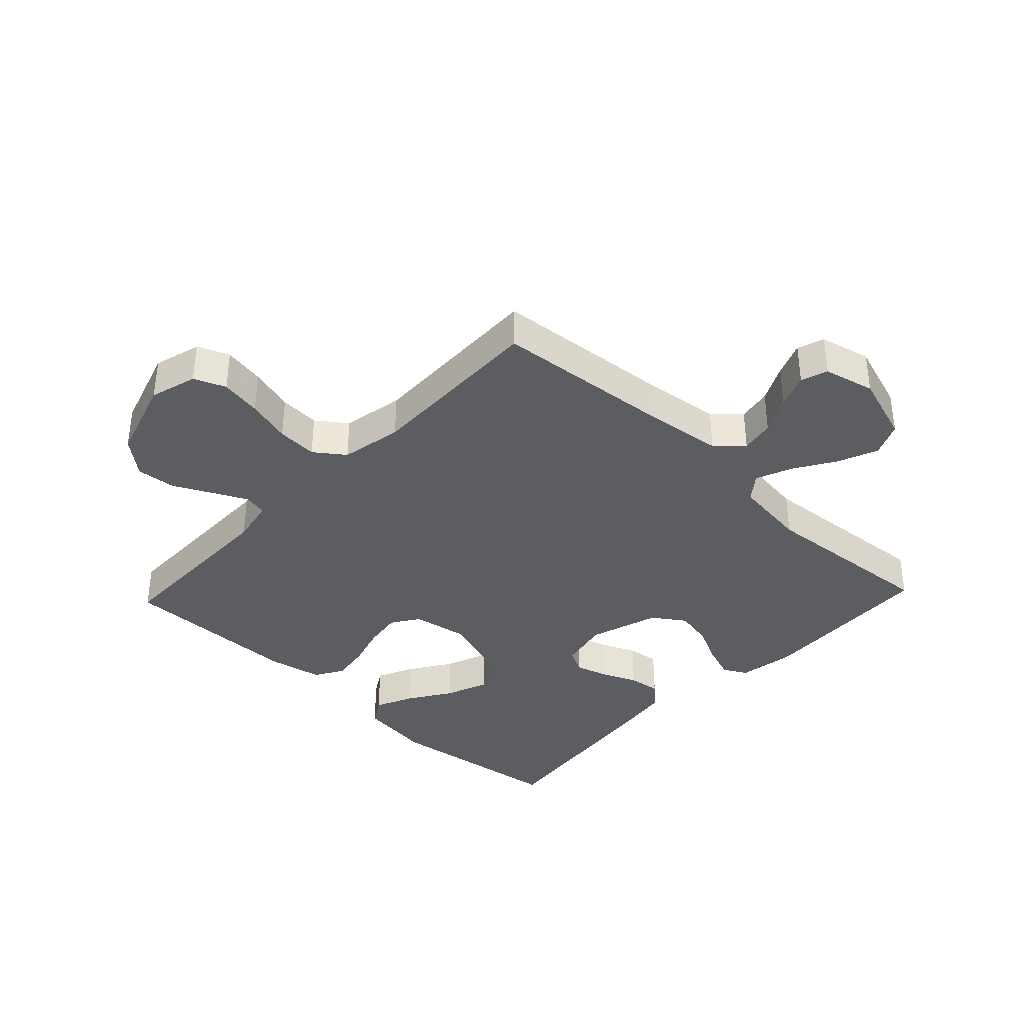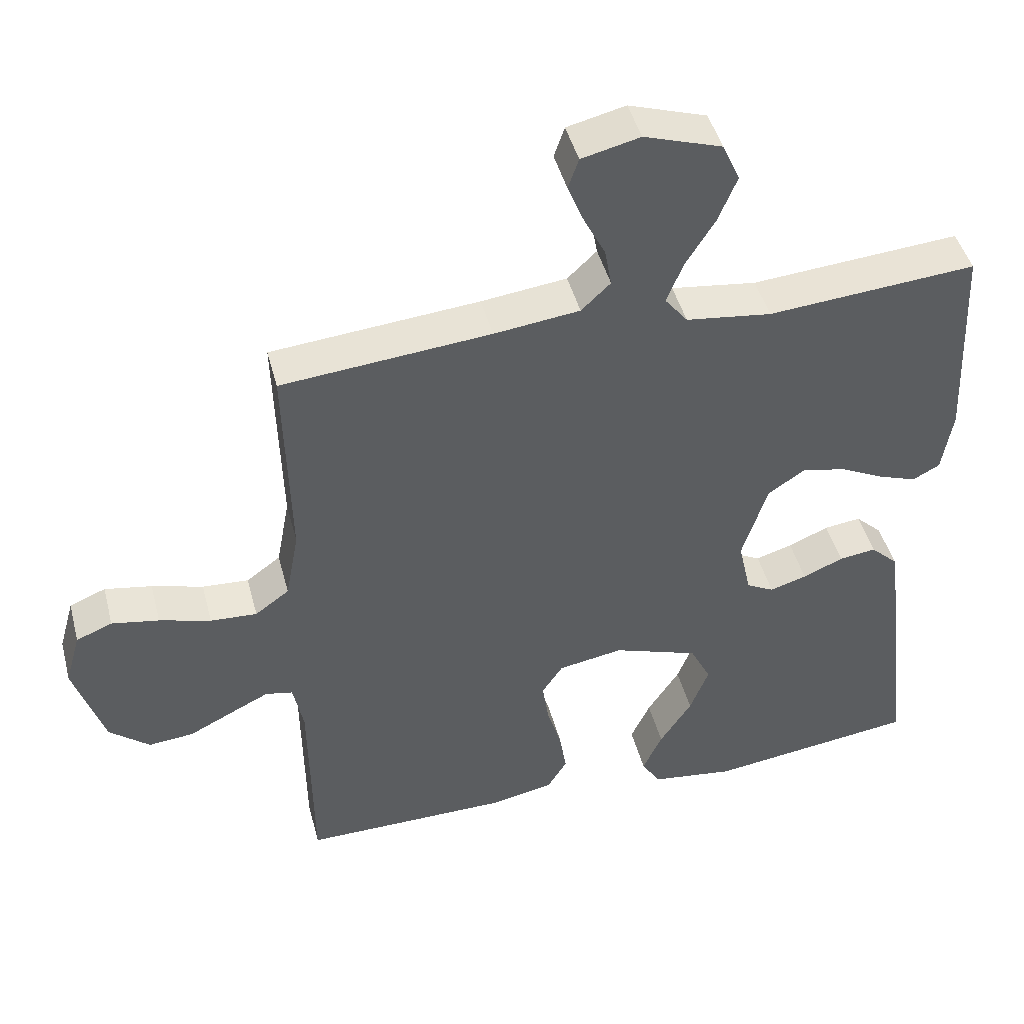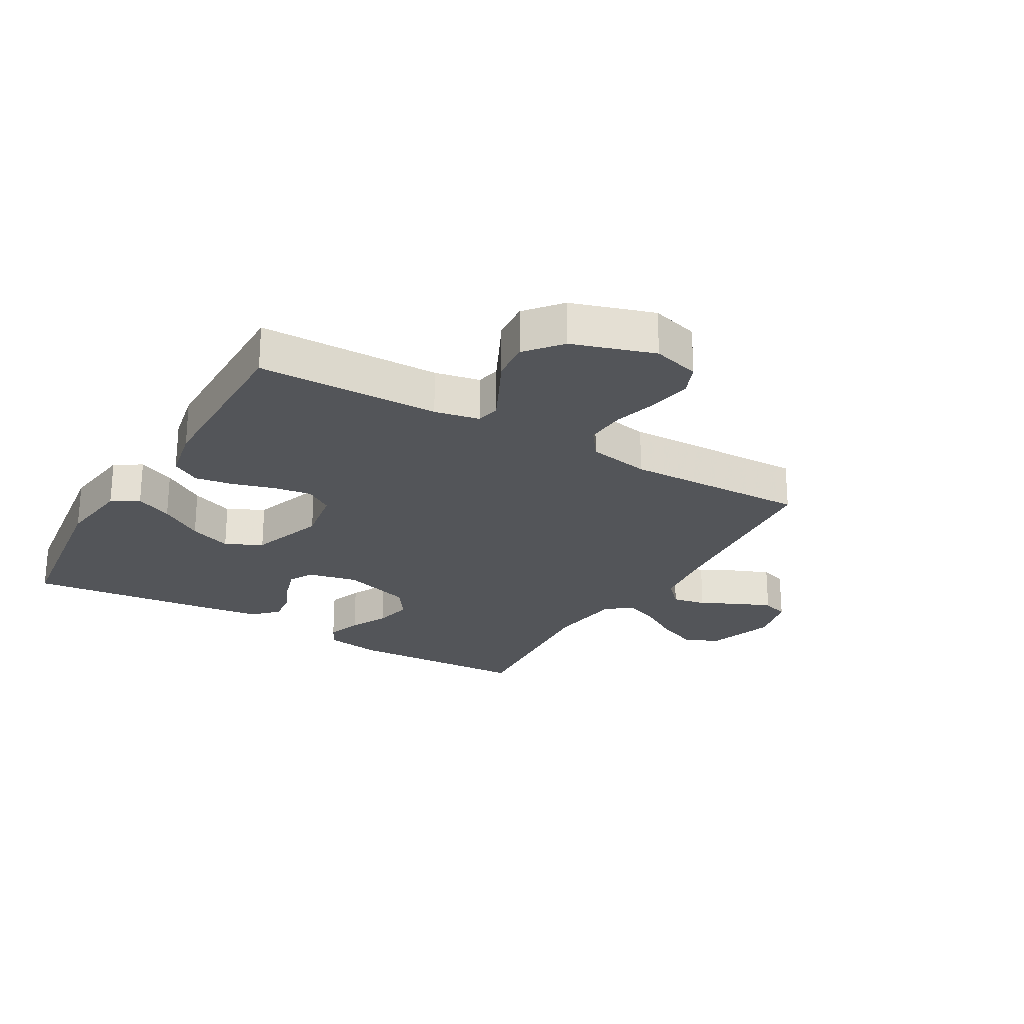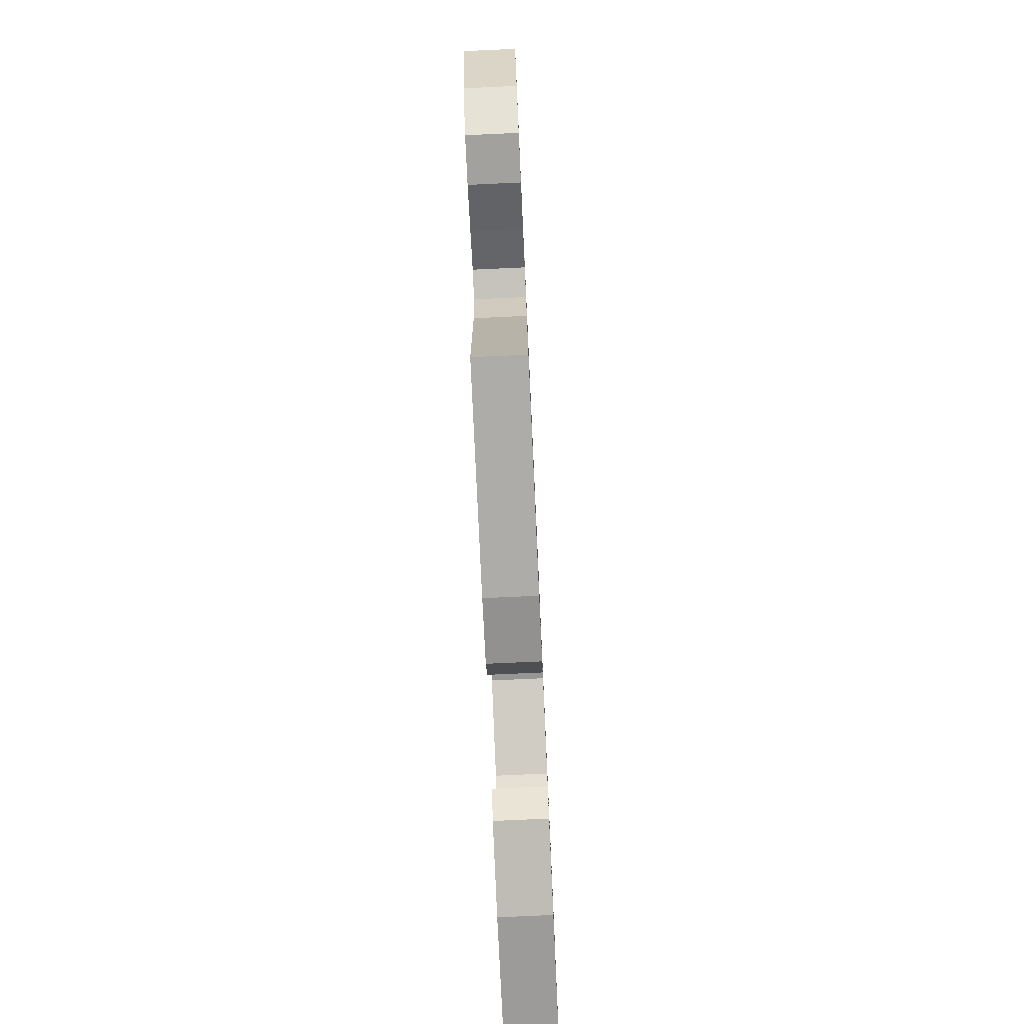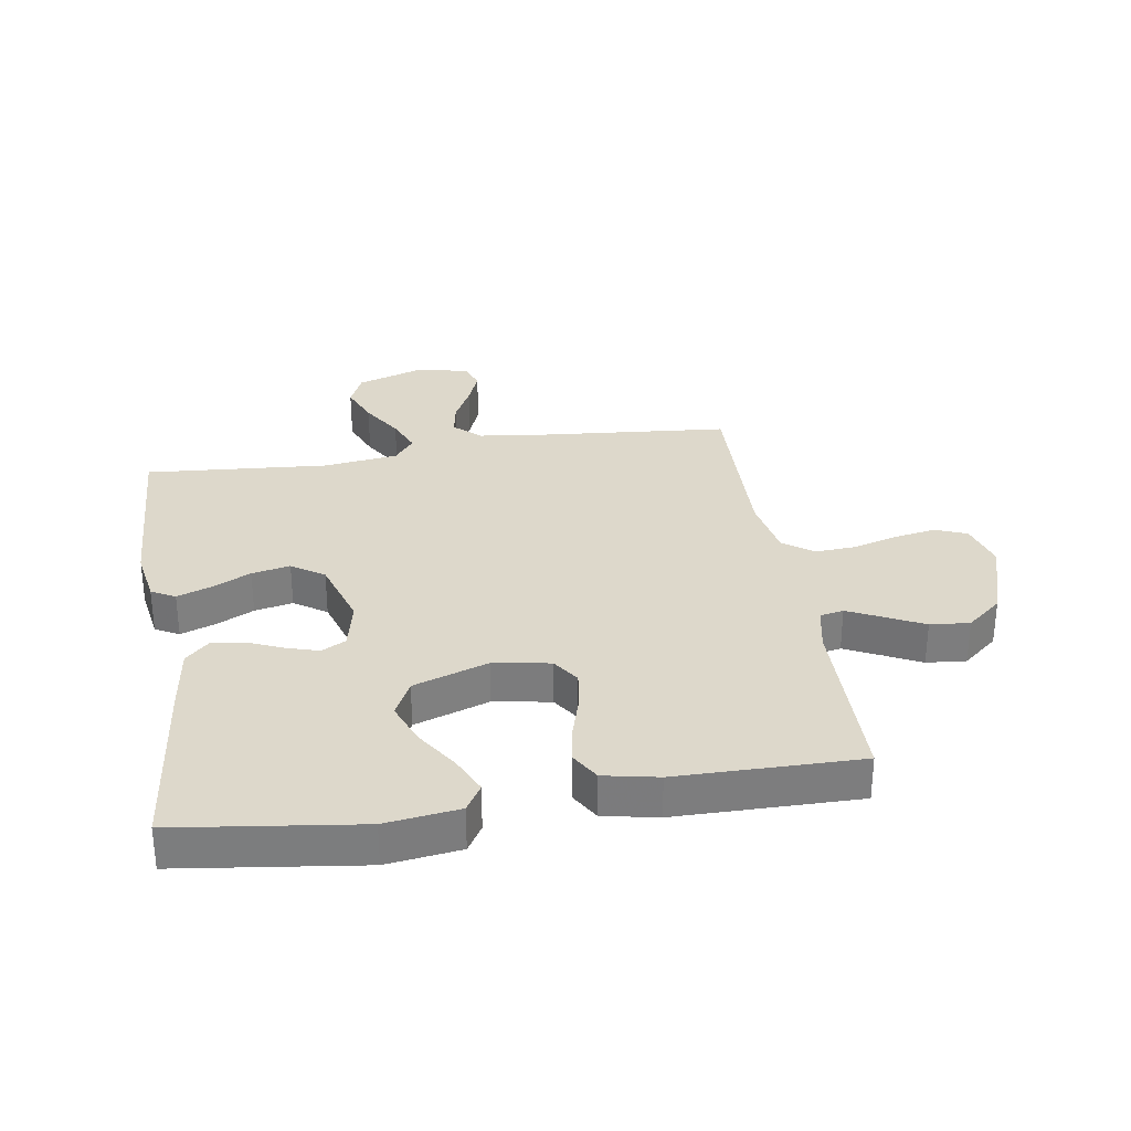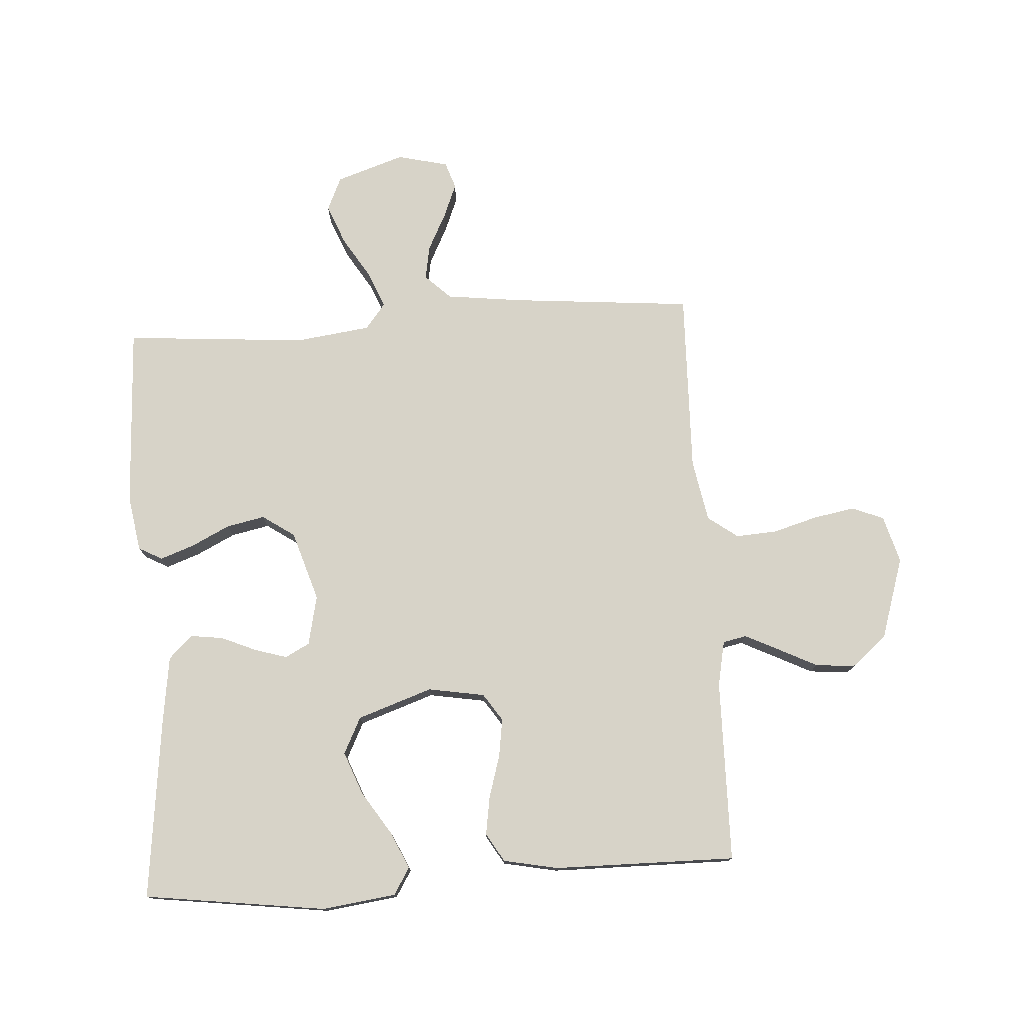
<metadata>
{"format":"obj","ext":"obj","renderer":"f3d","projection":"perspective","resolution":1024,"background":"white","views":[{"elev":-37.1,"azim":-43.4,"up":"+Y"},{"elev":45.3,"azim":-14.5,"up":"+Z"},{"elev":-24.2,"azim":-120.2,"up":"+Y"},{"elev":-77.4,"azim":-87.4,"up":"+Z"},{"elev":31.2,"azim":170.9,"up":"+Y"},{"elev":76.6,"azim":176.3,"up":"+Y"}]}
</metadata>
<code>
v -0.5 0.07 0.5
v -0.2 0.07 0.527
v -0.077 0.07 0.542
v -0.035 0.07 0.582
v -0.045 0.07 0.638
v -0.076 0.07 0.699
v -0.099 0.07 0.756
v -0.084 0.07 0.8
v 0 0.07 0.82
v 0.112 0.07 0.783
v 0.137 0.07 0.727
v 0.11 0.07 0.661
v 0.068 0.07 0.593
v 0.044 0.07 0.534
v 0.077 0.07 0.492
v 0.2 0.07 0.476
v 0.5 0.07 0.5
v 0.514 0.07 0.2
v 0.499 0.07 0.108
v 0.46 0.07 0.087
v 0.404 0.07 0.107
v 0.341 0.07 0.138
v 0.278 0.07 0.151
v 0.225 0.07 0.115
v 0.189 0.07 0
v 0.207 0.07 -0.082
v 0.247 0.07 -0.103
v 0.3 0.07 -0.087
v 0.358 0.07 -0.062
v 0.411 0.07 -0.055
v 0.45 0.07 -0.092
v 0.465 0.07 -0.2
v 0.5 0.07 -0.5
v 0.2 0.07 -0.54
v 0.079 0.07 -0.524
v 0.052 0.07 -0.48
v 0.08 0.07 -0.419
v 0.126 0.07 -0.348
v 0.153 0.07 -0.278
v 0.123 0.07 -0.218
v 0 0.07 -0.176
v -0.093 0.07 -0.192
v -0.123 0.07 -0.237
v -0.114 0.07 -0.299
v -0.093 0.07 -0.369
v -0.083 0.07 -0.432
v -0.111 0.07 -0.479
v -0.2 0.07 -0.497
v -0.5 0.07 -0.5
v -0.504 0.07 -0.2
v -0.519 0.07 -0.126
v -0.558 0.07 -0.118
v -0.613 0.07 -0.145
v -0.677 0.07 -0.177
v -0.742 0.07 -0.183
v -0.8 0.07 -0.135
v -0.843 0.07 0
v -0.821 0.07 0.078
v -0.769 0.07 0.099
v -0.701 0.07 0.087
v -0.627 0.07 0.066
v -0.56 0.07 0.062
v -0.511 0.07 0.098
v -0.492 0.07 0.2
v -0.5 0 0.5
v -0.2 0 0.527
v -0.077 0 0.542
v -0.035 0 0.582
v -0.045 0 0.638
v -0.076 0 0.699
v -0.099 0 0.756
v -0.084 0 0.8
v 0 0 0.82
v 0.112 0 0.783
v 0.137 0 0.727
v 0.11 0 0.661
v 0.068 0 0.593
v 0.044 0 0.534
v 0.077 0 0.492
v 0.2 0 0.476
v 0.5 0 0.5
v 0.514 0 0.2
v 0.499 0 0.108
v 0.46 0 0.087
v 0.404 0 0.107
v 0.341 0 0.138
v 0.278 0 0.151
v 0.225 0 0.115
v 0.189 0 0
v 0.207 0 -0.082
v 0.247 0 -0.103
v 0.3 0 -0.087
v 0.358 0 -0.062
v 0.411 0 -0.055
v 0.45 0 -0.092
v 0.465 0 -0.2
v 0.5 0 -0.5
v 0.2 0 -0.54
v 0.079 0 -0.524
v 0.052 0 -0.48
v 0.08 0 -0.419
v 0.126 0 -0.348
v 0.153 0 -0.278
v 0.123 0 -0.218
v 0 0 -0.176
v -0.093 0 -0.192
v -0.123 0 -0.237
v -0.114 0 -0.299
v -0.093 0 -0.369
v -0.083 0 -0.432
v -0.111 0 -0.479
v -0.2 0 -0.497
v -0.5 0 -0.5
v -0.504 0 -0.2
v -0.519 0 -0.126
v -0.558 0 -0.118
v -0.613 0 -0.145
v -0.677 0 -0.177
v -0.742 0 -0.183
v -0.8 0 -0.135
v -0.843 0 0
v -0.821 0 0.078
v -0.769 0 0.099
v -0.701 0 0.087
v -0.627 0 0.066
v -0.56 0 0.062
v -0.511 0 0.098
v -0.492 0 0.2
f 58 59 60 61
f 56 57 58 61
f 56 61 62
f 53 54 55 56
f 52 53 56 62
f 51 52 62 63
f 47 48 49 50
f 44 45 46 47
f 43 44 47 50
f 42 43 50 51
f 35 36 37 38
f 35 38 39
f 34 35 39
f 33 34 39
f 32 33 39 40
f 28 29 30 31
f 27 28 31 32
f 19 20 21 22
f 19 22 23
f 16 17 18 19
f 15 16 19 23
f 14 15 23 24
f 10 11 12 13
f 10 13 14
f 9 10 14
f 8 9 14
f 5 6 7 8
f 5 8 14 24
f 64 1 2
f 64 2 3
f 63 64 3
f 41 42 51 63
f 41 63 3 4
f 27 32 40 41
f 26 27 41
f 25 26 41 4
f 4 5 24 25
f 125 124 123 122
f 125 122 121 120
f 126 125 120
f 120 119 118 117
f 126 120 117 116
f 127 126 116 115
f 114 113 112 111
f 111 110 109 108
f 114 111 108 107
f 115 114 107 106
f 102 101 100 99
f 103 102 99
f 103 99 98
f 103 98 97
f 104 103 97 96
f 95 94 93 92
f 96 95 92 91
f 86 85 84 83
f 87 86 83
f 83 82 81 80
f 87 83 80 79
f 88 87 79 78
f 77 76 75 74
f 78 77 74
f 78 74 73
f 78 73 72
f 72 71 70 69
f 88 78 72 69
f 66 65 128
f 67 66 128
f 67 128 127
f 127 115 106 105
f 68 67 127 105
f 105 104 96 91
f 105 91 90
f 68 105 90 89
f 89 88 69 68
f 1 65 66 2
f 2 66 67 3
f 3 67 68 4
f 4 68 69 5
f 5 69 70 6
f 6 70 71 7
f 7 71 72 8
f 8 72 73 9
f 9 73 74 10
f 10 74 75 11
f 11 75 76 12
f 12 76 77 13
f 13 77 78 14
f 14 78 79 15
f 15 79 80 16
f 16 80 81 17
f 17 81 82 18
f 18 82 83 19
f 19 83 84 20
f 20 84 85 21
f 21 85 86 22
f 22 86 87 23
f 23 87 88 24
f 24 88 89 25
f 25 89 90 26
f 26 90 91 27
f 27 91 92 28
f 28 92 93 29
f 29 93 94 30
f 30 94 95 31
f 31 95 96 32
f 32 96 97 33
f 33 97 98 34
f 34 98 99 35
f 35 99 100 36
f 36 100 101 37
f 37 101 102 38
f 38 102 103 39
f 39 103 104 40
f 40 104 105 41
f 41 105 106 42
f 42 106 107 43
f 43 107 108 44
f 44 108 109 45
f 45 109 110 46
f 46 110 111 47
f 47 111 112 48
f 48 112 113 49
f 49 113 114 50
f 50 114 115 51
f 51 115 116 52
f 52 116 117 53
f 53 117 118 54
f 54 118 119 55
f 55 119 120 56
f 56 120 121 57
f 57 121 122 58
f 58 122 123 59
f 59 123 124 60
f 60 124 125 61
f 61 125 126 62
f 62 126 127 63
f 63 127 128 64
f 64 128 65 1

</code>
